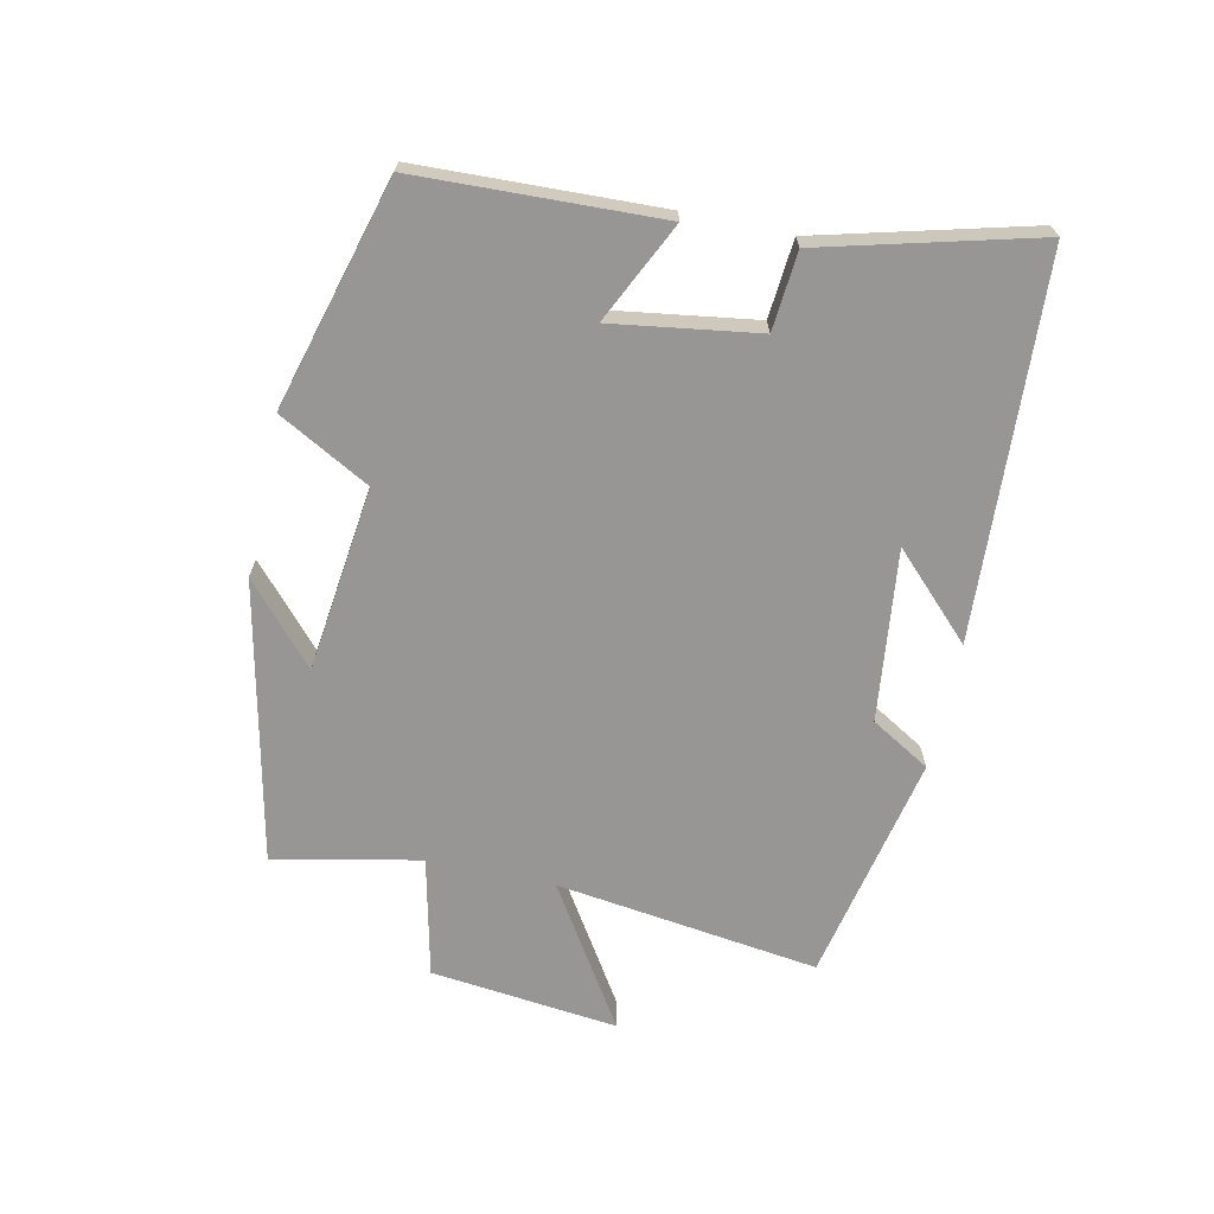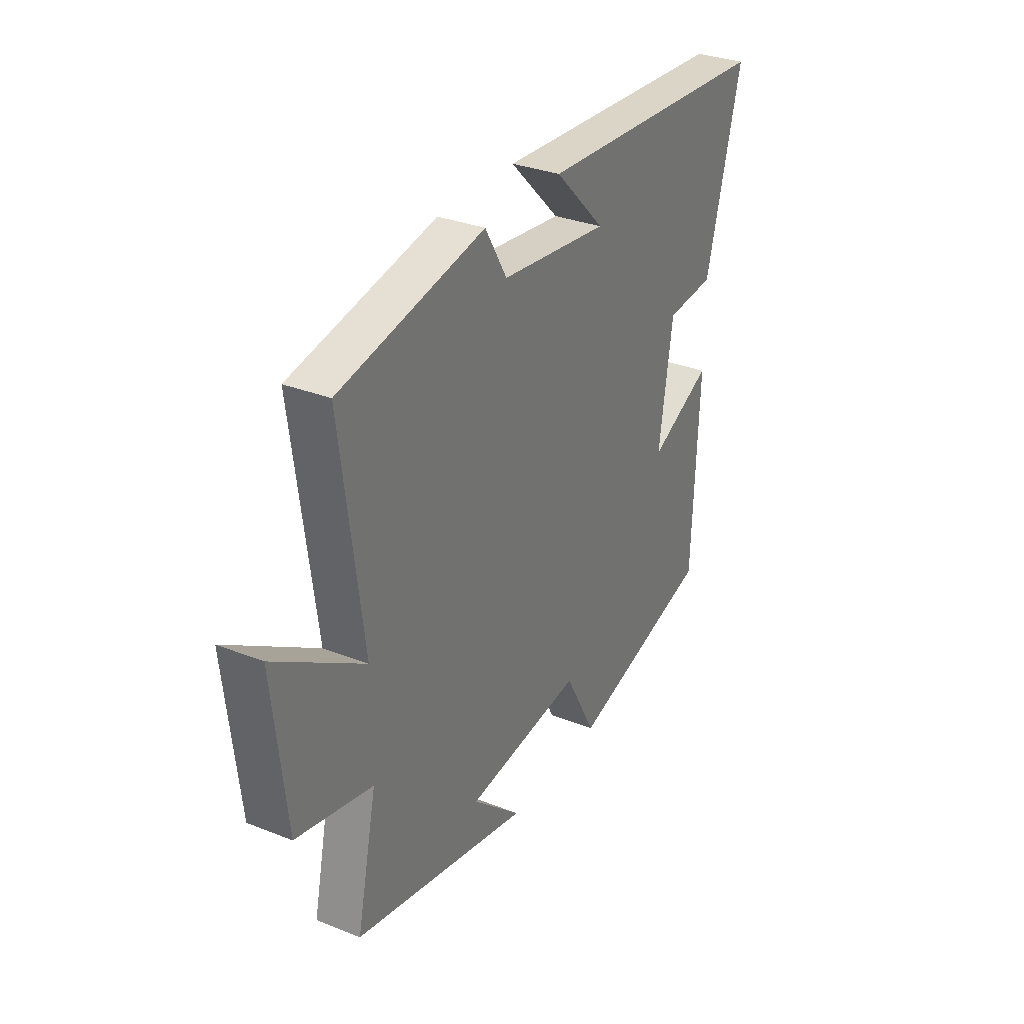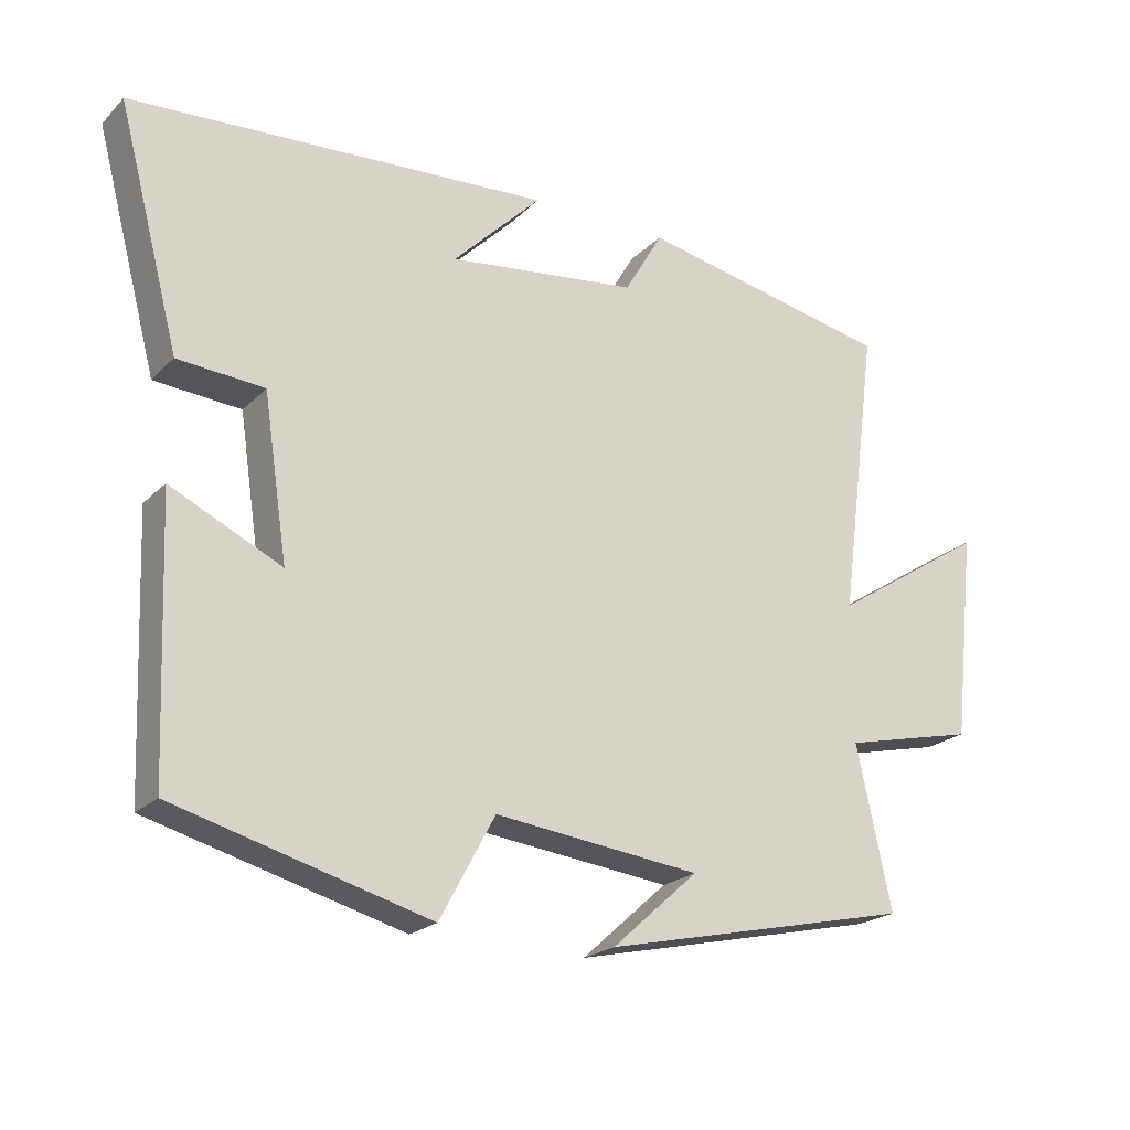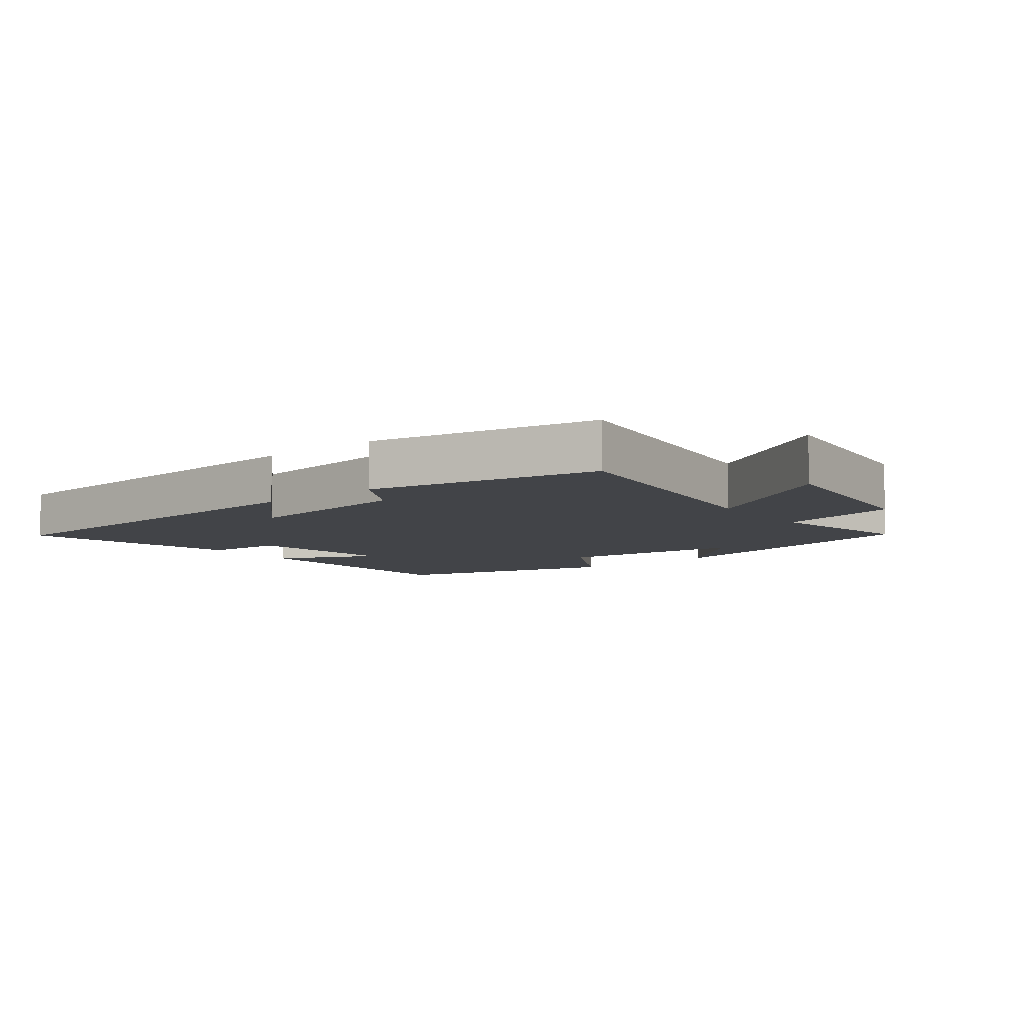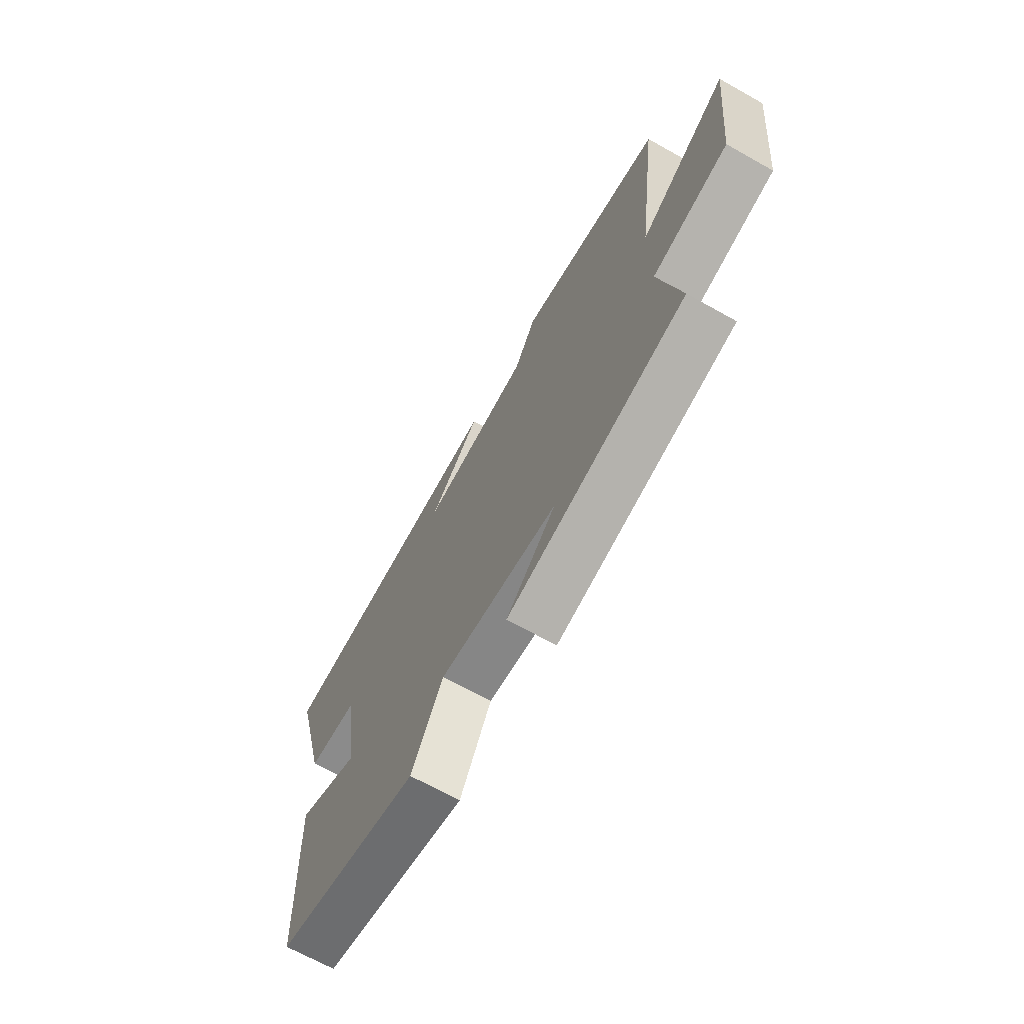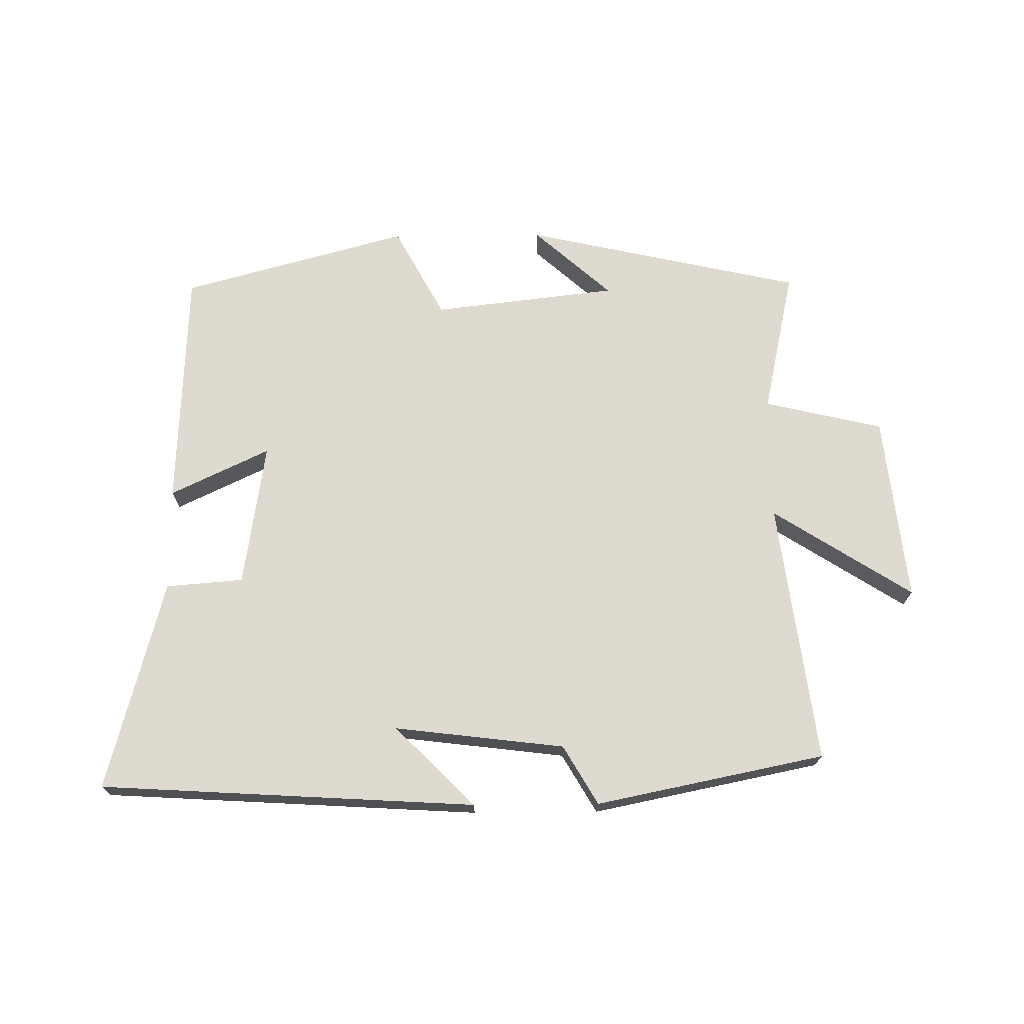
<metadata>
{"format":"obj","ext":"obj","renderer":"f3d","projection":"perspective","resolution":1024,"background":"white","views":[{"elev":-67.9,"azim":-102.3,"up":"+Y"},{"elev":31.6,"azim":119.2,"up":"+Z"},{"elev":-21.5,"azim":-31.5,"up":"+Z"},{"elev":-8.1,"azim":38.1,"up":"+Y"},{"elev":-68.3,"azim":60.7,"up":"+Z"},{"elev":70.9,"azim":-0.5,"up":"+Y"}]}
</metadata>
<code>
v 0.554 0.07 0.427
v 0.5 0.07 0.018
v 0.718 0.07 0.157
v 0.686 0.07 -0.135
v 0.5 0.07 -0.178
v 0.549 0.07 -0.404
v 0.114 0.07 -0.5
v 0.235 0.07 -0.392
v -0.053 0.07 -0.358
v -0.13 0.07 -0.5
v -0.485 0.07 -0.403
v -0.5 0.07 -0.026
v -0.345 0.07 -0.1
v -0.379 0.07 0.126
v -0.5 0.07 0.136
v -0.587 0.07 0.466
v 0.001 0.07 0.5
v -0.123 0.07 0.376
v 0.143 0.07 0.408
v 0.197 0.07 0.5
v 0.554 0 0.427
v 0.5 0 0.018
v 0.718 0 0.157
v 0.686 0 -0.135
v 0.5 0 -0.178
v 0.549 0 -0.404
v 0.114 0 -0.5
v 0.235 0 -0.392
v -0.053 0 -0.358
v -0.13 0 -0.5
v -0.485 0 -0.403
v -0.5 0 -0.026
v -0.345 0 -0.1
v -0.379 0 0.126
v -0.5 0 0.136
v -0.587 0 0.466
v 0.001 0 0.5
v -0.123 0 0.376
v 0.143 0 0.408
v 0.197 0 0.5
f 19 20 1 2
f 18 19 2
f 15 16 17 18
f 14 15 18
f 13 14 18 2
f 10 11 12 13
f 9 10 13
f 8 9 13 2
f 5 6 7 8
f 5 8 2 3
f 3 4 5
f 22 21 40 39
f 22 39 38
f 38 37 36 35
f 38 35 34
f 22 38 34 33
f 33 32 31 30
f 33 30 29
f 22 33 29 28
f 28 27 26 25
f 23 22 28 25
f 25 24 23
f 1 21 22 2
f 2 22 23 3
f 3 23 24 4
f 4 24 25 5
f 5 25 26 6
f 6 26 27 7
f 7 27 28 8
f 8 28 29 9
f 9 29 30 10
f 10 30 31 11
f 11 31 32 12
f 12 32 33 13
f 13 33 34 14
f 14 34 35 15
f 15 35 36 16
f 16 36 37 17
f 17 37 38 18
f 18 38 39 19
f 19 39 40 20
f 20 40 21 1

</code>
